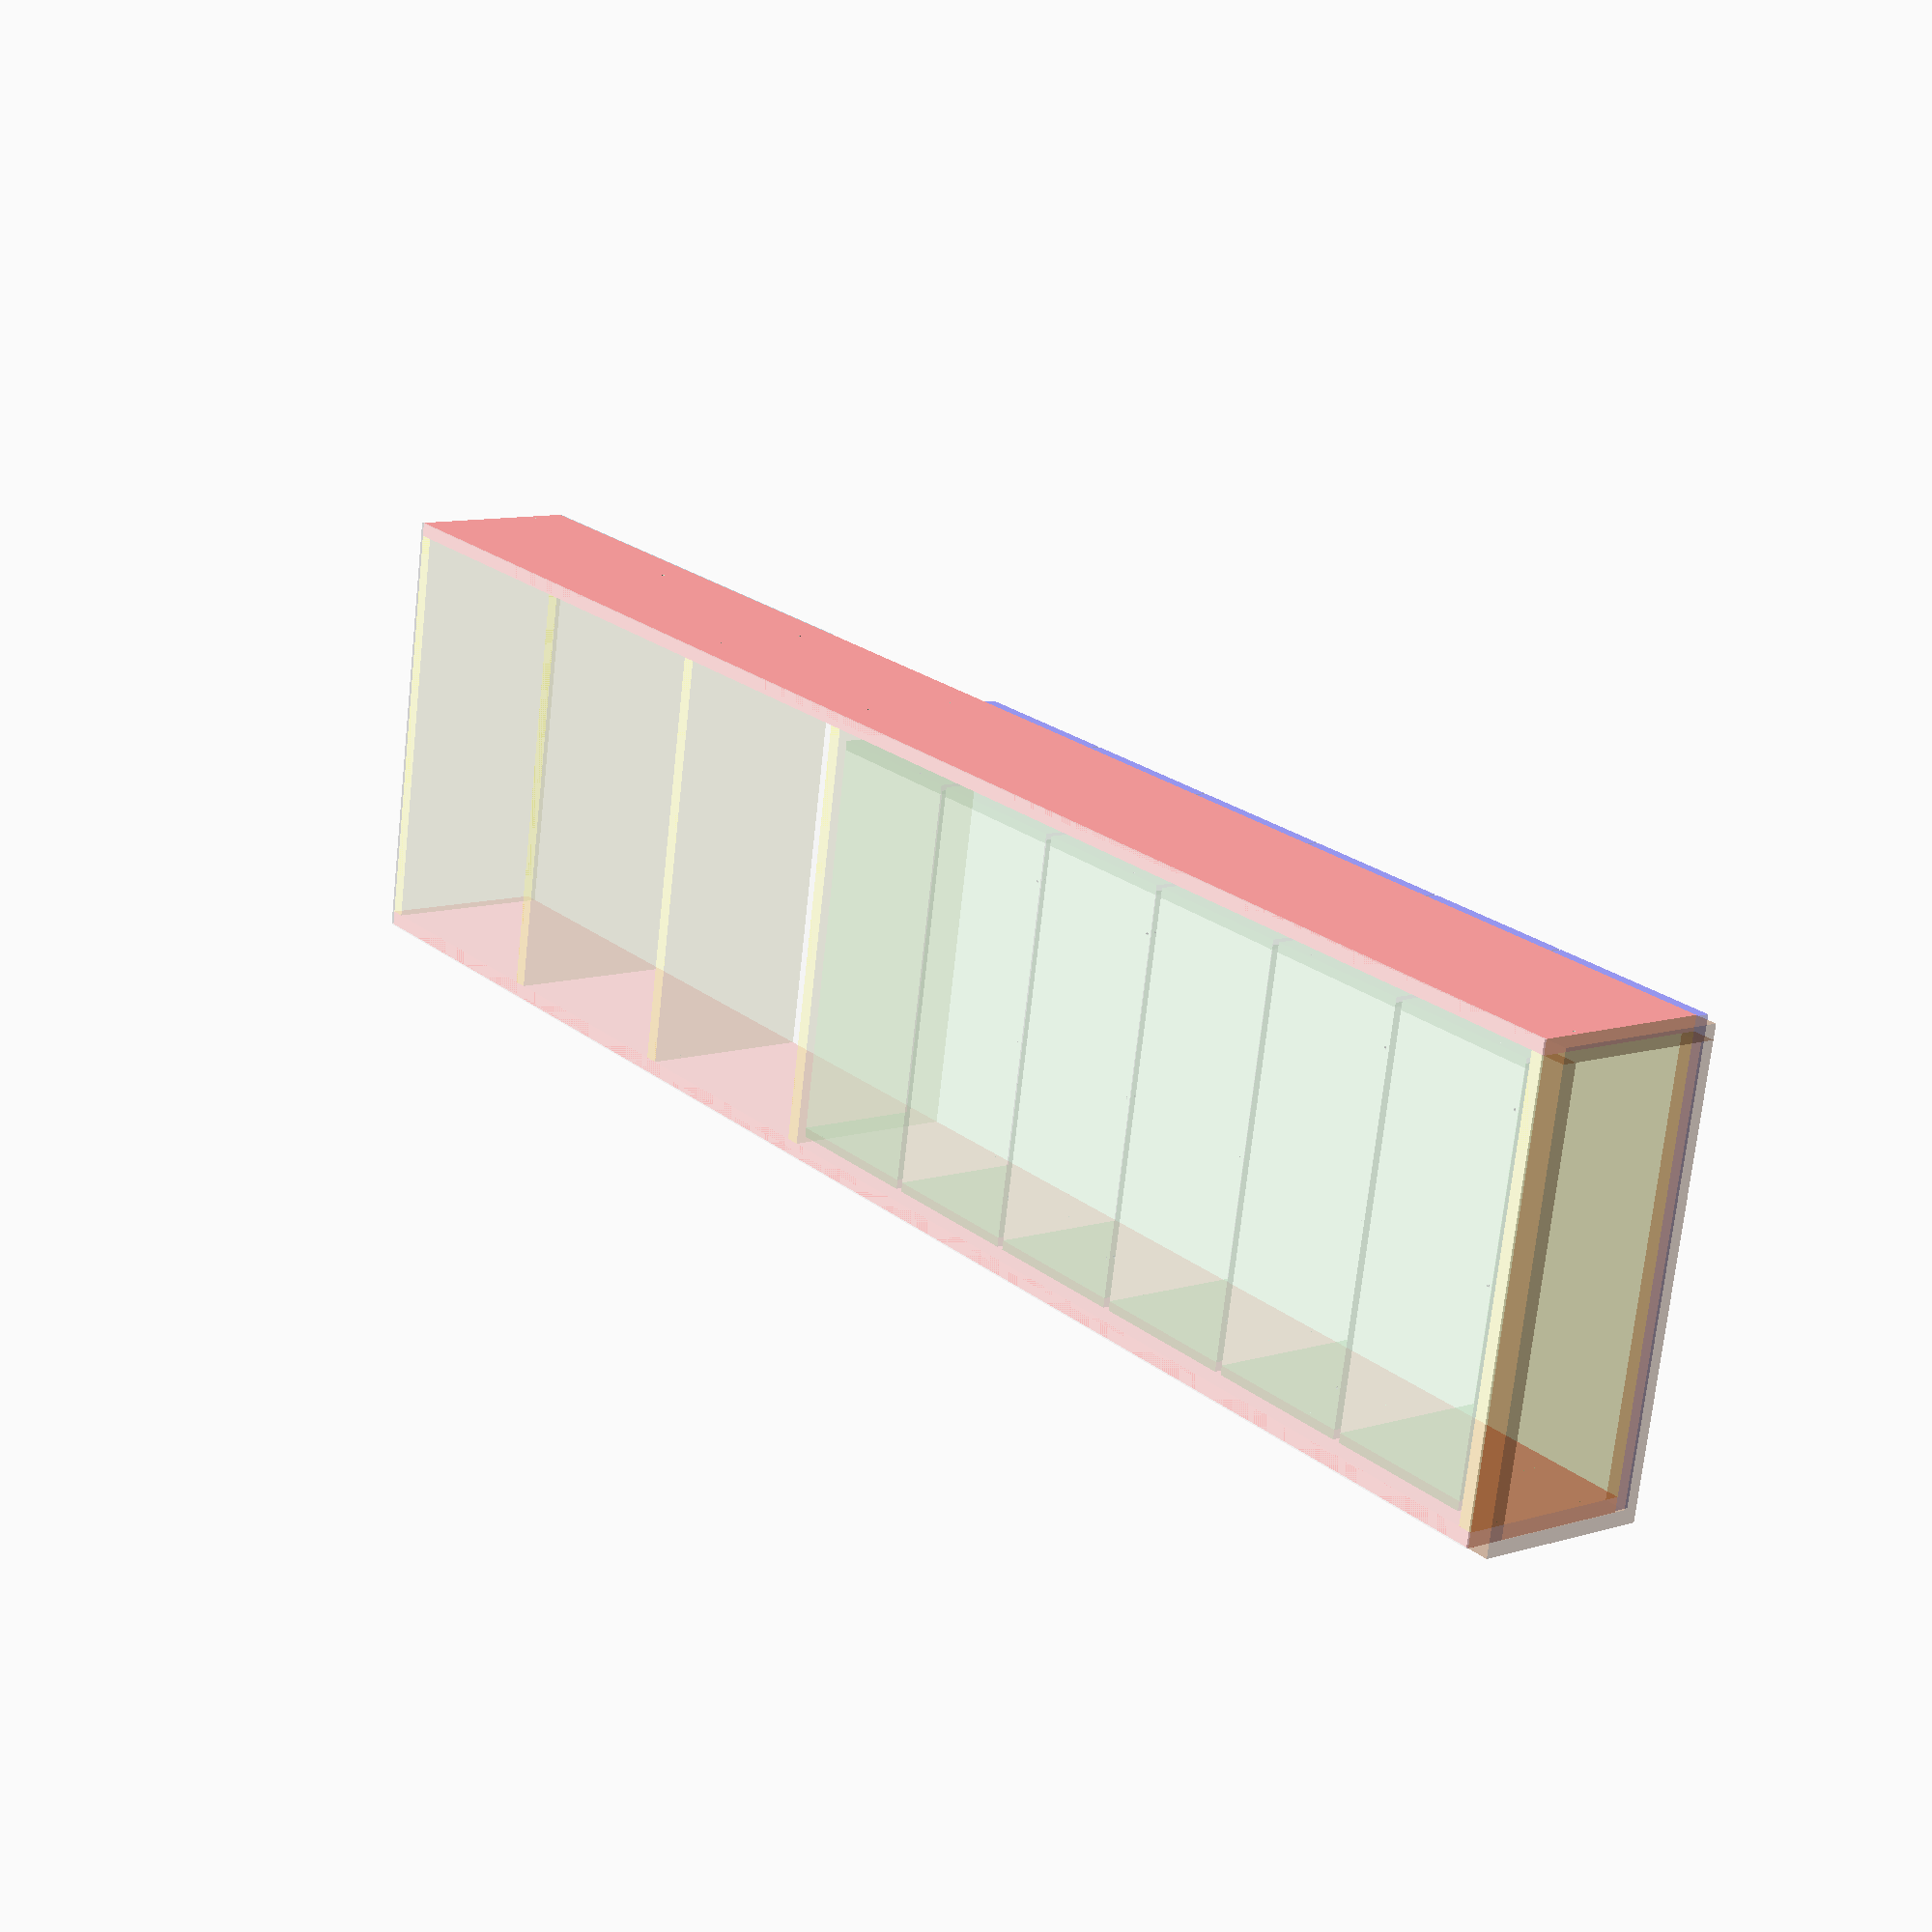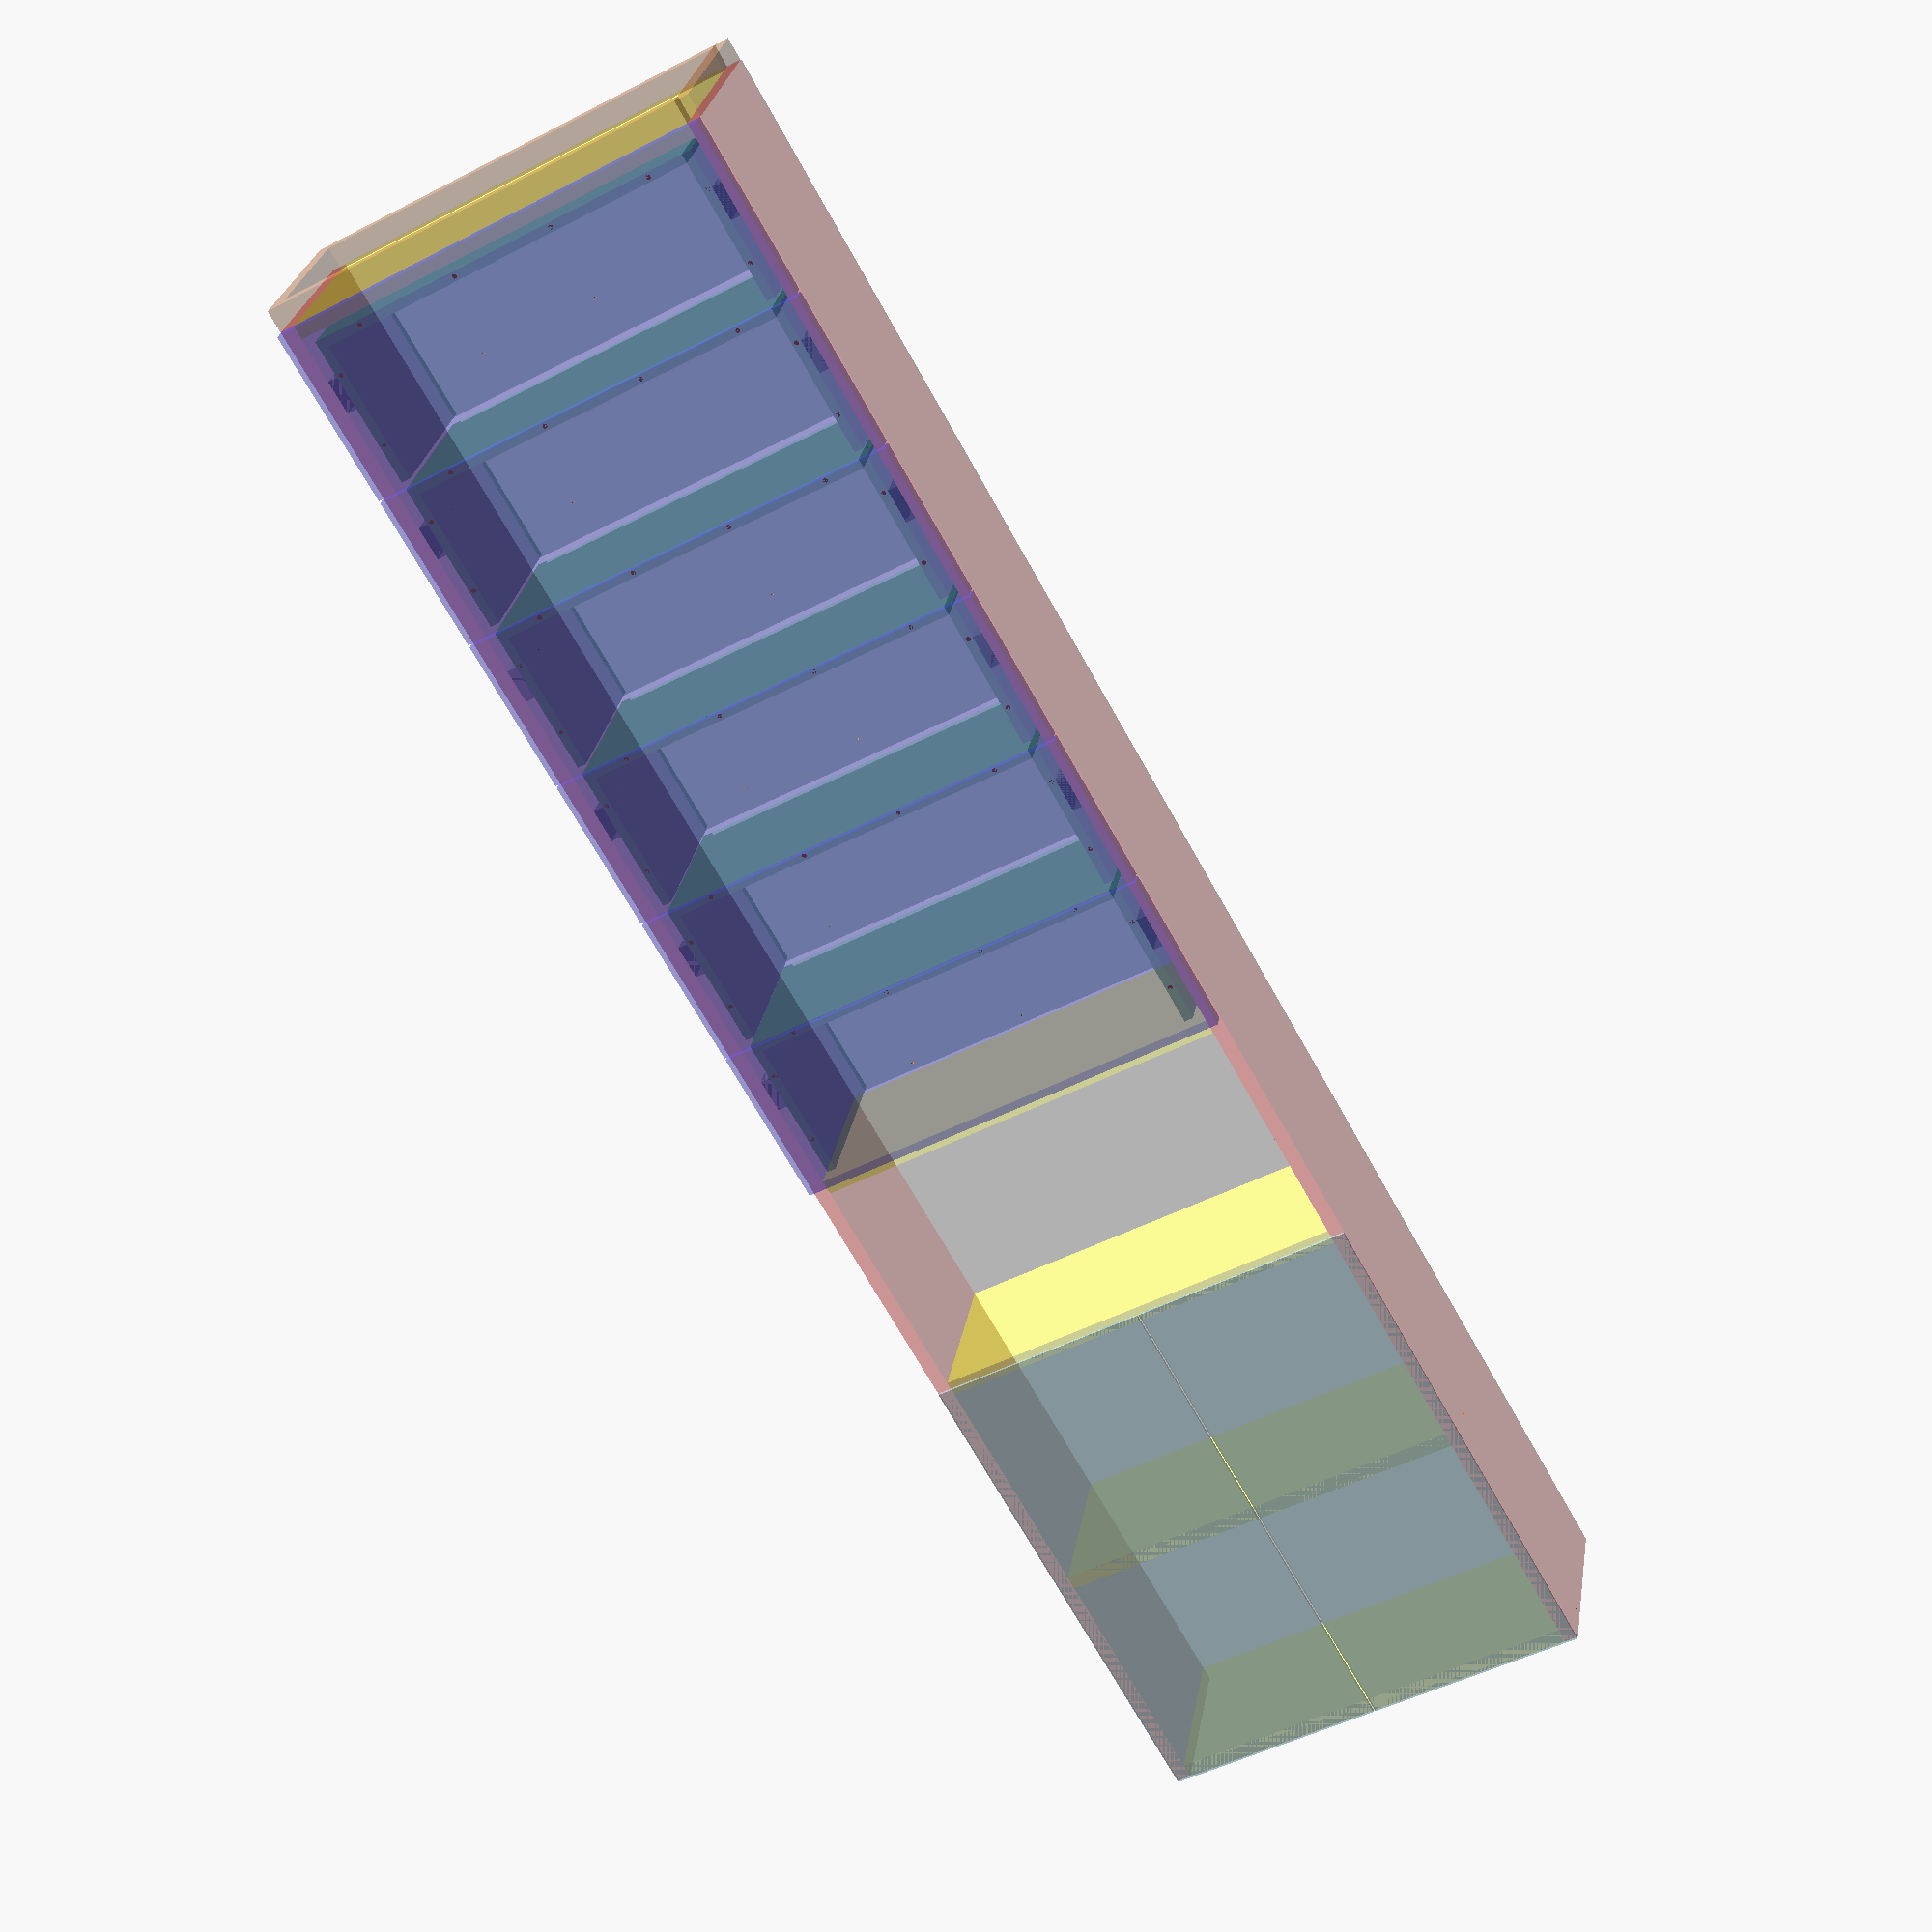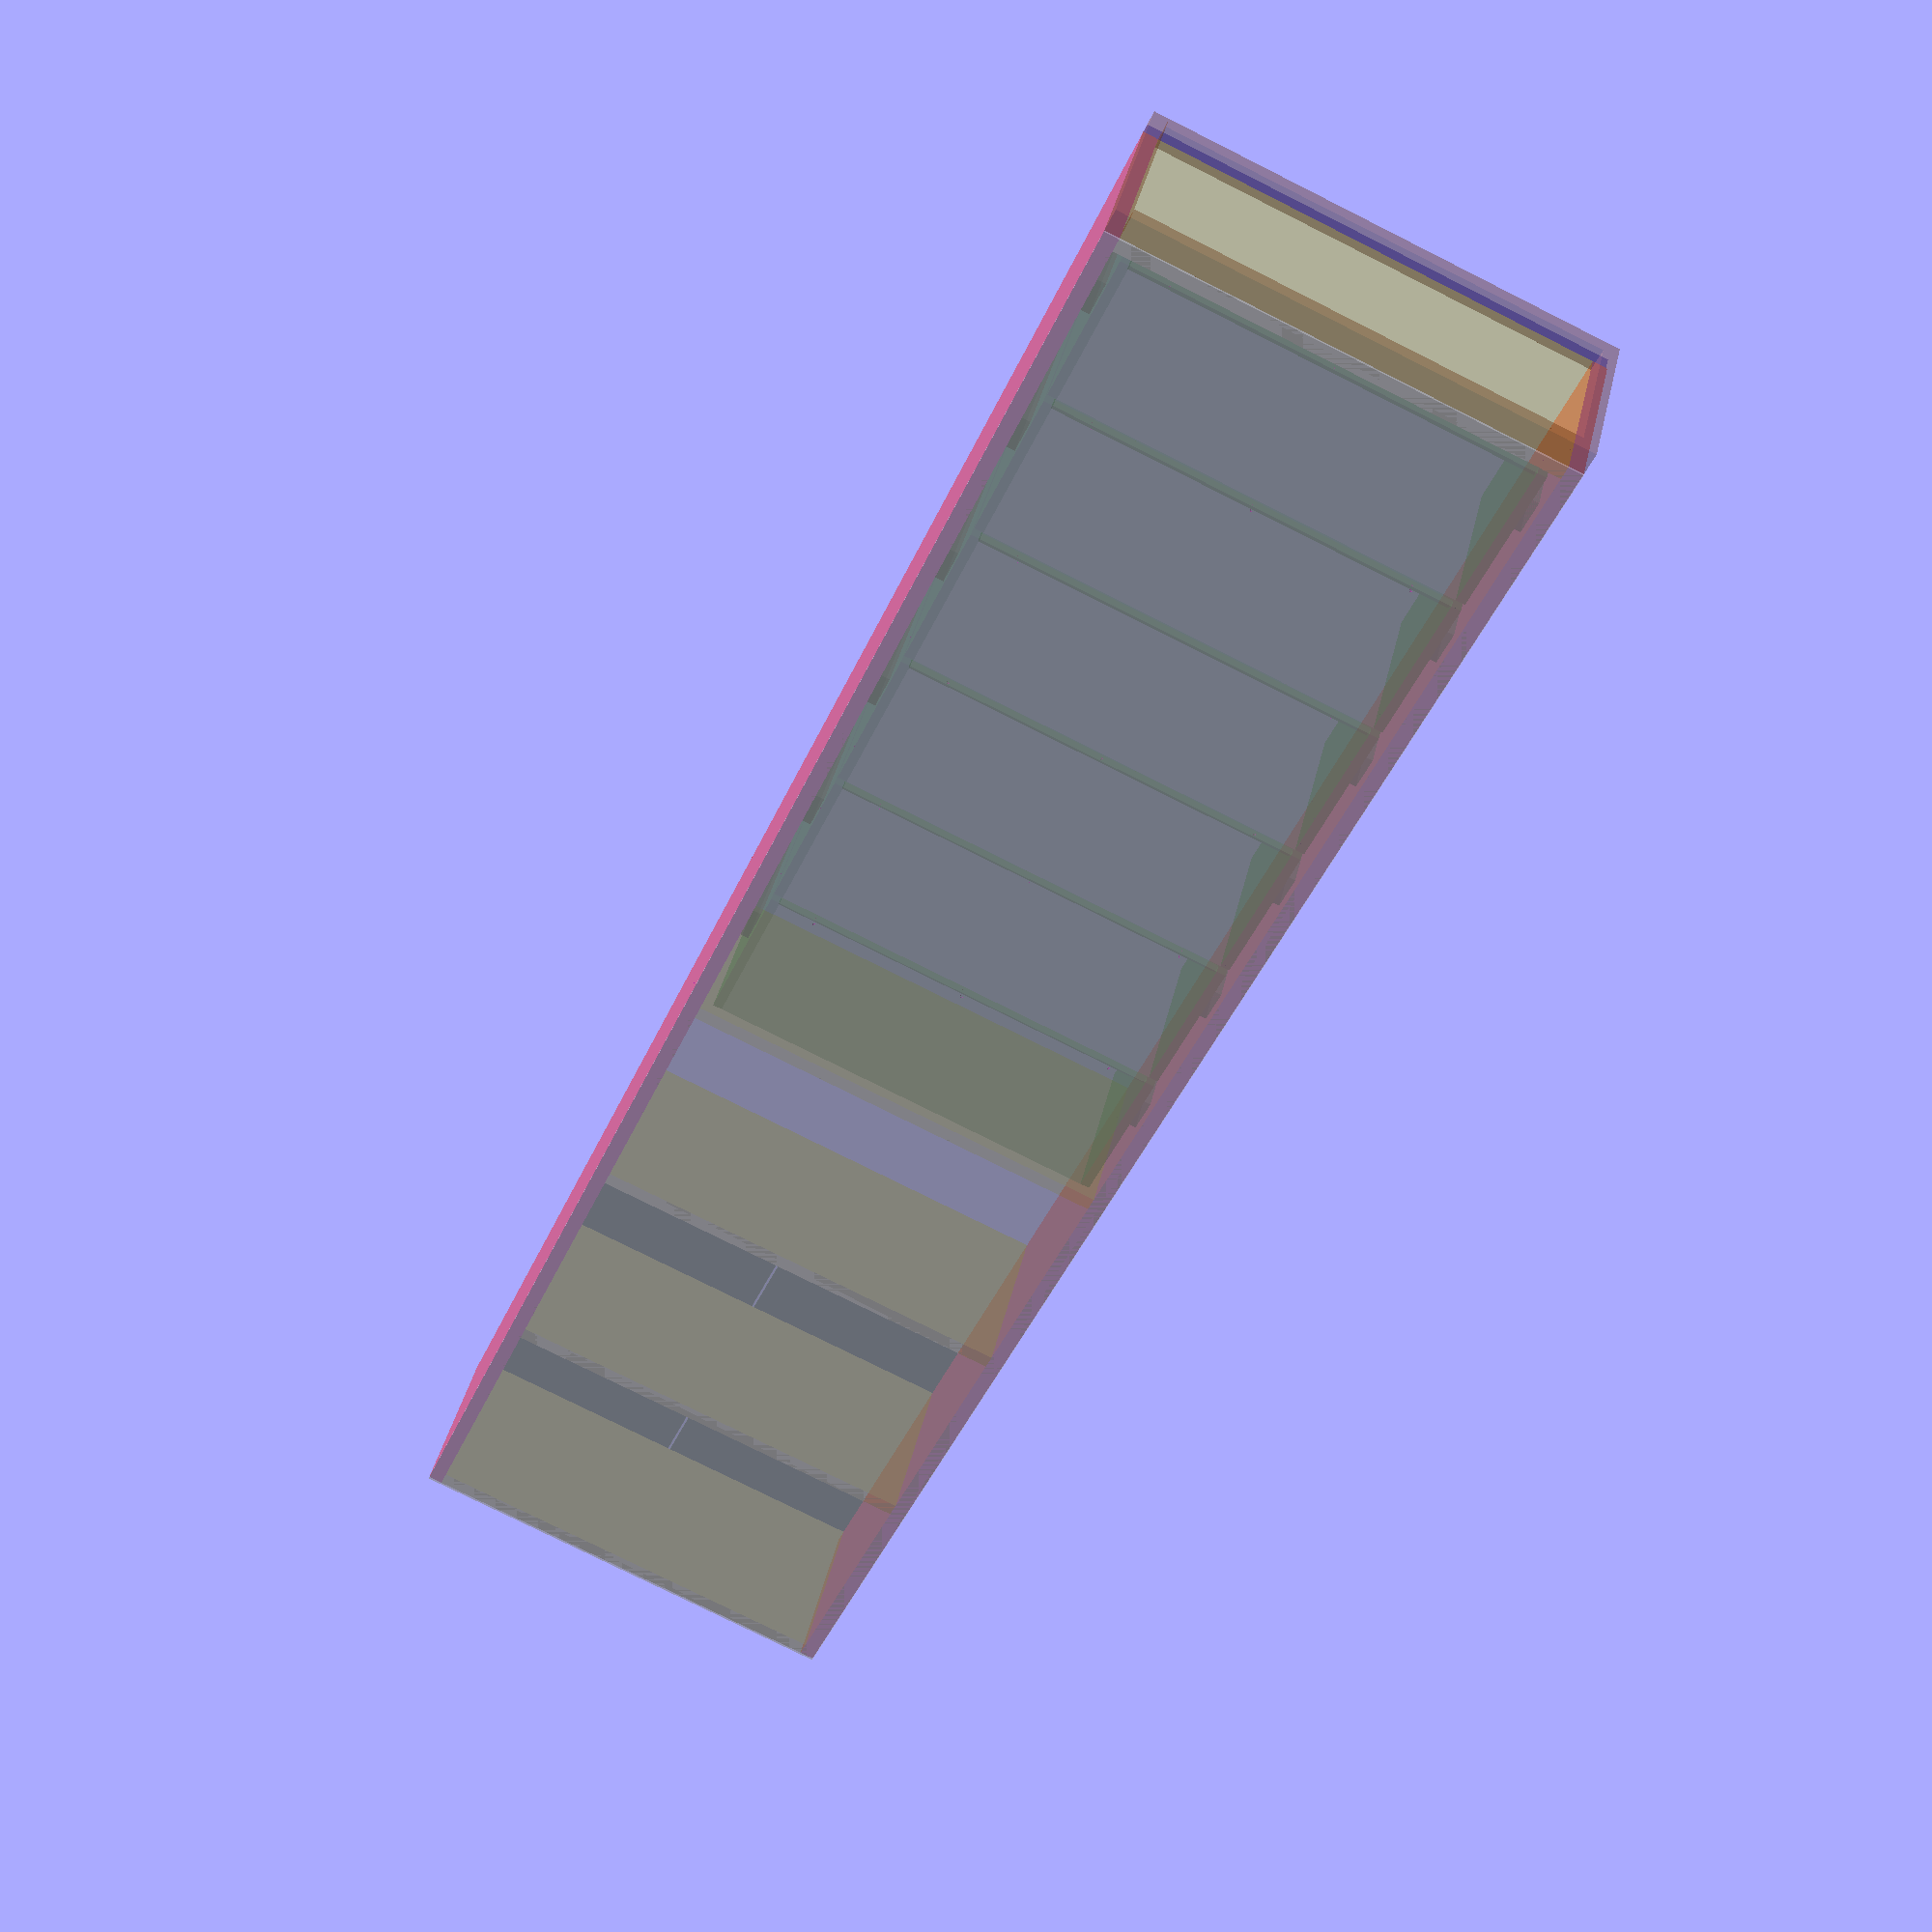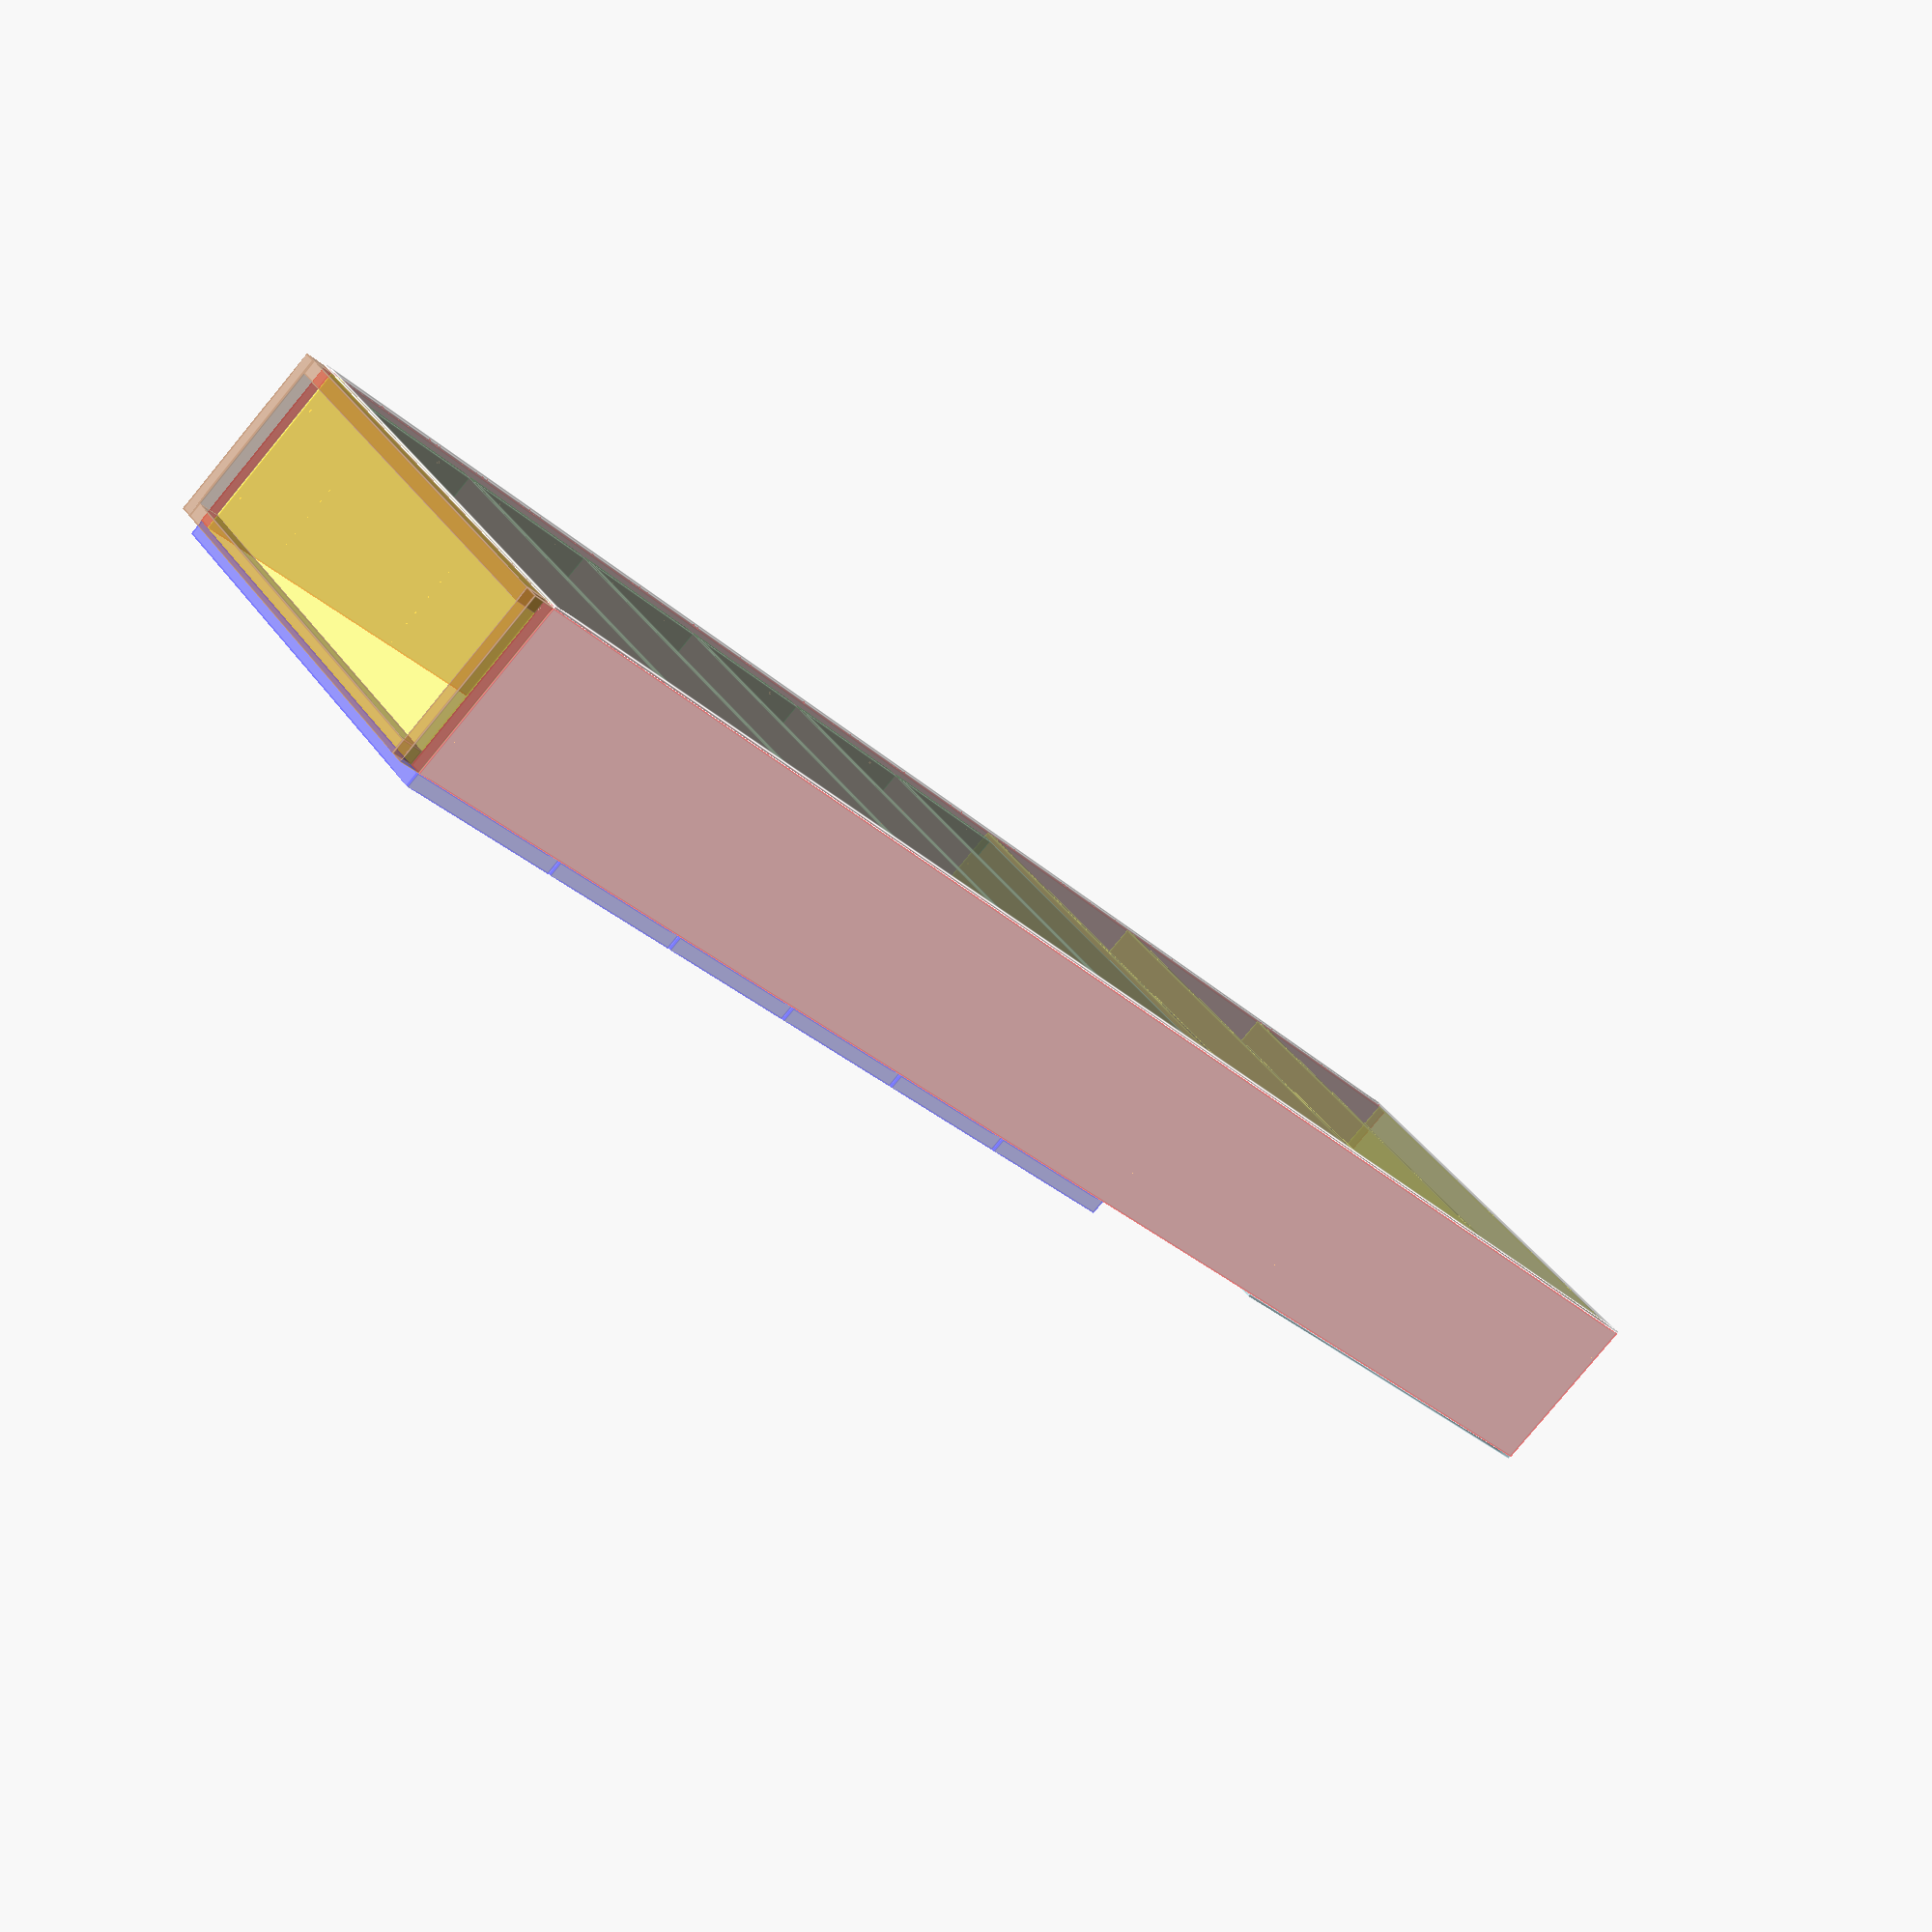
<openscad>
// Chest of Drawers with Integrated Bookcase
// The coordinate origin is at the lower left front of the corpus.
// The y-direction increases into the corpus body.
// This means that drawer fronts and glass doors will have y-origin in the negative direction.

FN = 16;

// Trace string to console
show_trace = false;

// Cut List Generation
generate_model_identifier = false;
generate_cut_list_csv = false;
generate_panel_names_list = false;

// DXF Export: Set the panel name to export, e.g., "CorpusSideLeft"
// Panel selector (via -D name="...")
// See the 'export_panel' module for a list of all panel names.
export_panel_name = "";
export_type = "dxf";  // "dxf"|"stl"|"svg"

panel_names = ["CorpusSideLeft", "CorpusSideRight", "CorpusTopBottom", "CorpusMiddle", "DrawerSideLeft", "DrawerSideRight", "DrawerBack", "DrawerBottom", "DrawerFrontFirst", "DrawerFrontStandard", "DrawerFrontTop", "Shelf", "PedestalFrontBack", "PedestalSide", "HDFBackPanel"];

// Transparency
part_alpha = 0.4;

// Debugging flags
show_corpus = true;
show_corpus_sides = true;
show_drawers = true;
show_fronts = true;
show_slides = true;
show_shelves = true;
show_glass_doors = true;
show_hdf_back_panel = true;
show_pedestal = true;


// Exploded View Parameters
exploded_view = false; // Set to true to enable exploded view
explosion_factor = 2; // Scale factor for explosion distance

// Parameters

// Corpus
corpus_height = 2300;
corpus_width = 600;
corpus_depth = 230;

// Melanine material thickness
melanine_thickness_main = 19;
melanine_thickness_secondary = 12;

model_identifier = str("H",corpus_height,"xW",corpus_width,"xD",corpus_depth,"_Mm",melanine_thickness_main,"_Ms",melanine_thickness_secondary);

// HDF Back Panel
hdf_thickness = 3;

// Pedestal
pedestal_height = 30;

// Geometric Constants
ROT_X_90 = [90, 0, 0];
ROT_X_NEG_90 = [-90, 0, 0];
ROT_Y_90 = [0, 90, 0];
ROT_Y_NEG_90 = [0, -90, 0];
ROT_Z_90 = [0, 0, 90];
ROT_Z_NEG_90 = [0, 0, -90];
ROT_NONE = [0, 0, 0];

// Joinery
confirmat_screw_length = 49;
confirmat_hole_diameter = 4;
confirmat_hole_radius = confirmat_hole_diameter / 2;
confirmat_hole_edge_distance = 50;

// Dowels
dowel_diameter = 6;
dowel_radius = dowel_diameter / 2;
dowel_length = 30;
dowel_hole_depth_in_front = 10;
dowel_hole_edge_distance = 50;
panel_length_for_four_dowels = 500;

// Shelves
shelf_width = corpus_width - 2*melanine_thickness_main;
shelf_depth = corpus_depth;

// Slides
slide_width = 200;
slide_height = 45;
slide_depth = 13;
slide_z_offset = 50;

// Slide Pilot Holes
slide_pilot_hole_depth = 2;
slide_pilot_hole_diameter = 2.5;
slide_pilot_hole_radius = slide_pilot_hole_diameter / 2;
drawer_slide_pilot_hole_offsets = [35, 163];
corpus_slide_pilot_hole_offsets = [6.5, 35, 51, 76, 99, 115];

// Drawers
number_of_drawers = 6;
drawer_height = 200;
drawer_body_height = drawer_height - melanine_thickness_secondary;
drawer_depth = corpus_depth - 5;
drawer_width = shelf_width - 2*slide_depth;
drawer_body_width = drawer_width - 2*melanine_thickness_secondary;
drawer_bottom_offset = 10;     // the lowest drawer offset from the corpus bottom
drawer_gap = 10;    // the gap between drawers
drawer_vertical_space = drawer_height + drawer_gap;    // vertical space between drawers
drawer_origin_z = melanine_thickness_main + drawer_bottom_offset;     // offset of the bottom of the first drawer

// Middle Plate
middle_plate_z = drawer_origin_z + number_of_drawers*drawer_vertical_space;

// Drawer Fronts
front_gap = 3;
front_overhang = 3;
front_margin = 1.5; // margin on left and right side of drawer front
front_width = corpus_width - 2 * front_margin;
front_depth = melanine_thickness_main;
front_height_base = drawer_height + drawer_gap - front_gap;
front_height_first = melanine_thickness_main + drawer_bottom_offset - front_gap + front_height_base;
front_height_standard = front_height_base;
front_height_top = front_height_standard + 3*front_overhang;
handle_hole_diameter = 4;
handle_hole_spacing = 160;



// Bookcase dimensions
bookcase_start_z = middle_plate_z + melanine_thickness_main;
bookcase_end_z = corpus_height - melanine_thickness_main;
bookcase_height = bookcase_end_z - bookcase_start_z;
bookcase_shelf_gap = (bookcase_height - 2 * melanine_thickness_main) / 3;

// Bookcase glass doors
bookcase_glass_door_width = (corpus_width - (1 + front_gap + 1))/2;
bookcase_glass_door_height = melanine_thickness_main + bookcase_shelf_gap + melanine_thickness_main + bookcase_shelf_gap + melanine_thickness_main/2;
bookcase_glass_door_tickness = 4;

// Trace string to console
module T(s) {
    if (show_trace) {
        echo(s);
    }
}

// Derived Measurements & Debugging
T(str("Middle Plate Z: ", middle_plate_z));
T(str("Bookcase Vertical Space: ", bookcase_height));
T(str("Bookcase Shelf Gap: ", bookcase_shelf_gap));
T(str("Bookcase Door Width: ", bookcase_glass_door_width));
T(str("Bookcase Door Height: ", bookcase_glass_door_height));
T(str("Drawer Vertical Space: ", drawer_vertical_space));
T(str("Drawer Width: ", drawer_width));
T(str("Shelf Width: ", shelf_width));
T(str("First Drawer Front Height: ", front_height_first));
T(str("Standard Drawer Front Height: ", front_height_standard));
T(str("Top Drawer Front Height: ", front_height_top));

// Colors
color_corpus = "Red";
color_drawers = "Green";
color_drawer_back = "LightGreen";
color_fronts = "Blue";
color_shelves = "Yellow";
color_slides = "Gray";
color_joinery = "Black";
color_glass = "LightBlue";
color_hdf_panel = "White";
color_pedestal = "SaddleBrown";
color_annotation = "Magenta";

// The exported DXF will contain two layers: "CUT" for the panel outline and "DRILL" for the holes.
// Note: The dxf_layer module is a convention and might not be supported by all OpenSCAD versions or tools.

CUT = "red";
DRILL = "blue";


module dxf_layer(layer_name) {
    if (export_panel_name != "") {
        color(layer_name) children();
    } else {
        children();
    }
}

module explode(component_center) {
    if (exploded_view) {
        corpus_center = [corpus_width/2, corpus_depth/2, corpus_height/2];
        translate((component_center - corpus_center) * explosion_factor) children();
    } else {
        children();
    }
}

module confirmat_hole_side() {
    cylinder(h=melanine_thickness_main, r=confirmat_hole_radius, $fn=FN, center=true);
}

module confirmat_hole_plate() {
    cylinder(h=confirmat_screw_length-melanine_thickness_main, r=confirmat_hole_radius, $fn=FN);
}

module dowel_hole(height) {
    cylinder(h=height, r=dowel_radius, $fn=FN);
}

module drawer_confirmat_hole() {
    cylinder(h=melanine_thickness_secondary, r=confirmat_hole_radius, $fn=FN, center=true);
}

module drawer_confirmat_hole_threaded() {
    cylinder(h=confirmat_screw_length-melanine_thickness_secondary, r=confirmat_hole_radius, $fn=FN);
}

module handle_hole() {
    cylinder(h=melanine_thickness_main, r=handle_hole_diameter/2, $fn=FN, center=true);
}

module slide_pilot_hole() {
    cylinder(h=slide_pilot_hole_depth, r=slide_pilot_hole_radius, $fn=FN);
}

// --- Hole Metadata Export ---

function get_corpus_side_hole_2d_coords(x, y, z, is_left) = is_left ? [-z + corpus_height, y] : [z, y];
function get_drawer_side_hole_2d_coords(x, y, z, is_left) = is_left ? [z, y] : [-z + drawer_height, y];
function get_drawer_back_hole_2d_coords(x, y, z) = [x, -z + drawer_height];
function get_drawer_bottom_hole_2d_coords(x, y, z) = [x, y];
function get_drawer_front_hole_2d_coords(x, y, z) = [x, z];
function get_shelf_hole_2d_coords(x, y, z) = [x, y];
function get_pedestal_front_back_hole_2d_coords(x, y, z) = [x, -z + pedestal_height];
function get_pedestal_side_hole_2d_coords(x, y, z) = [z, y];

module corpus_side_hole_metadata(is_left) {
    p1 = get_corpus_side_hole_2d_coords(melanine_thickness_main / 2, confirmat_hole_edge_distance, melanine_thickness_main / 2, is_left);
    echo(str("Hole,", export_panel_name, ",confirmat_bottom_1,", p1[0], ",", p1[1], ",0,", confirmat_hole_diameter, ",", melanine_thickness_main));
    p2 = get_corpus_side_hole_2d_coords(melanine_thickness_main / 2, corpus_depth - confirmat_hole_edge_distance, melanine_thickness_main / 2, is_left);
    echo(str("Hole,", export_panel_name, ",confirmat_bottom_2,", p2[0], ",", p2[1], ",0,", confirmat_hole_diameter, ",", melanine_thickness_main));
    p3 = get_corpus_side_hole_2d_coords(melanine_thickness_main / 2, confirmat_hole_edge_distance, corpus_height - melanine_thickness_main / 2, is_left);
    echo(str("Hole,", export_panel_name, ",confirmat_top_1,", p3[0], ",", p3[1], ",0,", confirmat_hole_diameter, ",", melanine_thickness_main));
    p4 = get_corpus_side_hole_2d_coords(melanine_thickness_main / 2, corpus_depth - confirmat_hole_edge_distance, corpus_height - melanine_thickness_main / 2, is_left);
    echo(str("Hole,", export_panel_name, ",confirmat_top_2,", p4[0], ",", p4[1], ",0,", confirmat_hole_diameter, ",", melanine_thickness_main));
    p5 = get_corpus_side_hole_2d_coords(melanine_thickness_main / 2, confirmat_hole_edge_distance, middle_plate_z + melanine_thickness_main / 2, is_left);
    echo(str("Hole,", export_panel_name, ",confirmat_middle_1,", p5[0], ",", p5[1], ",0,", confirmat_hole_diameter, ",", melanine_thickness_main));
    p6 = get_corpus_side_hole_2d_coords(melanine_thickness_main / 2, corpus_depth - confirmat_hole_edge_distance, middle_plate_z + melanine_thickness_main / 2, is_left);
    echo(str("Hole,", export_panel_name, ",confirmat_middle_2,", p6[0], ",", p6[1], ",0,", confirmat_hole_diameter, ",", melanine_thickness_main));
    for (i = [0:1]) {
        z = middle_plate_z + (i + 1) * (melanine_thickness_main + bookcase_shelf_gap) + melanine_thickness_main / 2;
        p7 = get_corpus_side_hole_2d_coords(melanine_thickness_main / 2, confirmat_hole_edge_distance, z, is_left);
        echo(str("Hole,", export_panel_name, ",confirmat_shelf_", i, "_1,", p7[0], ",", p7[1], ",0,", confirmat_hole_diameter, ",", melanine_thickness_main));
        p8 = get_corpus_side_hole_2d_coords(melanine_thickness_main / 2, corpus_depth - confirmat_hole_edge_distance, z, is_left);
        echo(str("Hole,", export_panel_name, ",confirmat_shelf_", i, "_2,", p8[0], ",", p8[1], ",0,", confirmat_hole_diameter, ",", melanine_thickness_main));
    }
    for (i = [0:number_of_drawers-1]) {
        z_slide = drawer_origin_z + i * drawer_vertical_space + slide_z_offset + slide_height / 2;
        for (j = [0:len(corpus_slide_pilot_hole_offsets)-1]) {
            offset = corpus_slide_pilot_hole_offsets[j];
            x_slide = is_left ? melanine_thickness_main : 0;
            p9 = get_corpus_side_hole_2d_coords(x_slide, offset, z_slide, is_left);
            echo(str("Hole,", export_panel_name, ",slide_pilot_", i, "_", j, ",", p9[0], ",", p9[1], ",0,", slide_pilot_hole_diameter, ",", slide_pilot_hole_depth));
        }
    }
}

module drawer_side_hole_metadata(is_left) {
    p1 = get_drawer_side_hole_2d_coords(melanine_thickness_secondary/2, drawer_depth - melanine_thickness_secondary/2, confirmat_hole_edge_distance, is_left);
    echo(str("Hole,", export_panel_name, ",back_panel_1,", p1[0], ",", p1[1], ",0,", confirmat_hole_diameter, ",", melanine_thickness_secondary));
    p2 = get_drawer_side_hole_2d_coords(melanine_thickness_secondary/2, drawer_depth - melanine_thickness_secondary/2, drawer_height - confirmat_hole_edge_distance, is_left);
    echo(str("Hole,", export_panel_name, ",back_panel_2,", p2[0], ",", p2[1], ",0,", confirmat_hole_diameter, ",", melanine_thickness_secondary));
    p3 = get_drawer_side_hole_2d_coords(melanine_thickness_secondary/2, confirmat_hole_edge_distance, melanine_thickness_secondary/2, is_left);
    echo(str("Hole,", export_panel_name, ",bottom_panel_1,", p3[0], ",", p3[1], ",0,", confirmat_hole_diameter, ",", melanine_thickness_secondary));
    p4 = get_drawer_side_hole_2d_coords(melanine_thickness_secondary/2, drawer_depth - melanine_thickness_secondary - confirmat_hole_edge_distance, melanine_thickness_secondary/2, is_left);
    echo(str("Hole,", export_panel_name, ",bottom_panel_2,", p4[0], ",", p4[1], ",0,", confirmat_hole_diameter, ",", melanine_thickness_secondary));
    p5 = get_drawer_side_hole_2d_coords(melanine_thickness_secondary/2, 0, dowel_hole_edge_distance, is_left);
    echo(str("Hole,", export_panel_name, ",dowel_front_1,", p5[0], ",", p5[1], ",", melanine_thickness_secondary/2, ",", dowel_diameter, ",", dowel_length - dowel_hole_depth_in_front));
    p6 = get_drawer_side_hole_2d_coords(melanine_thickness_secondary/2, 0, drawer_height - dowel_hole_edge_distance, is_left);
    echo(str("Hole,", export_panel_name, ",dowel_front_2,", p6[0], ",", p6[1], ",", melanine_thickness_secondary/2, ",", dowel_diameter, ",", dowel_length - dowel_hole_depth_in_front));
    z_pos = slide_z_offset + slide_height/2;
    for (offset = drawer_slide_pilot_hole_offsets) {
        x_pos = is_left ? 0 : melanine_thickness_secondary;
        p7 = get_drawer_side_hole_2d_coords(x_pos, offset, z_pos, is_left);
        echo(str("Hole,", export_panel_name, ",slide_pilot_", offset, ",", p7[0], ",", p7[1], ",0,", slide_pilot_hole_diameter, ",", slide_pilot_hole_depth));
    }
}

module drawer_back_hole_metadata() {
    p1 = get_drawer_back_hole_2d_coords(0, melanine_thickness_secondary/2, confirmat_hole_edge_distance);
    echo(str("Hole,", export_panel_name, ",left_side_1,", p1[0], ",", p1[1], ",", melanine_thickness_secondary/2, ",", confirmat_hole_diameter, ",", confirmat_screw_length - melanine_thickness_secondary));
    p2 = get_drawer_back_hole_2d_coords(0, melanine_thickness_secondary/2, drawer_height - confirmat_hole_edge_distance);
    echo(str("Hole,", export_panel_name, ",left_side_2,", p2[0], ",", p2[1], ",", melanine_thickness_secondary/2, ",", confirmat_hole_diameter, ",", confirmat_screw_length - melanine_thickness_secondary));
    p3 = get_drawer_back_hole_2d_coords(drawer_body_width, melanine_thickness_secondary/2, confirmat_hole_edge_distance);
    echo(str("Hole,", export_panel_name, ",right_side_1,", p3[0], ",", p3[1], ",", melanine_thickness_secondary/2, ",", confirmat_hole_diameter, ",", confirmat_screw_length - melanine_thickness_secondary));
    p4 = get_drawer_back_hole_2d_coords(drawer_body_width, melanine_thickness_secondary/2, drawer_height - confirmat_hole_edge_distance);
    echo(str("Hole,", export_panel_name, ",right_side_2,", p4[0], ",", p4[1], ",", melanine_thickness_secondary/2, ",", confirmat_hole_diameter, ",", confirmat_screw_length - melanine_thickness_secondary));
    p5 = get_drawer_back_hole_2d_coords(confirmat_hole_edge_distance, melanine_thickness_secondary/2, melanine_thickness_secondary/2);
    echo(str("Hole,", export_panel_name, ",bottom_panel_1,", p5[0], ",", p5[1], ",0,", confirmat_hole_diameter, ",", melanine_thickness_secondary));
    p6 = get_drawer_back_hole_2d_coords(drawer_body_width/2, melanine_thickness_secondary/2, melanine_thickness_secondary/2);
    echo(str("Hole,", export_panel_name, ",bottom_panel_2,", p6[0], ",", p6[1], ",0,", confirmat_hole_diameter, ",", melanine_thickness_secondary));
    p7 = get_drawer_back_hole_2d_coords(drawer_body_width - confirmat_hole_edge_distance, melanine_thickness_secondary/2, melanine_thickness_secondary/2);
    echo(str("Hole,", export_panel_name, ",bottom_panel_3,", p7[0], ",", p7[1], ",0,", confirmat_hole_diameter, ",", melanine_thickness_secondary));
}

module drawer_bottom_hole_metadata() {
    p1 = get_drawer_bottom_hole_2d_coords(0, confirmat_hole_edge_distance, melanine_thickness_secondary/2);
    echo(str("Hole,", export_panel_name, ",left_side_1,", p1[0], ",", p1[1], ",", melanine_thickness_secondary/2, ",", confirmat_hole_diameter, ",", confirmat_screw_length - melanine_thickness_secondary));
    p2 = get_drawer_bottom_hole_2d_coords(0, drawer_depth - melanine_thickness_secondary - confirmat_hole_edge_distance, melanine_thickness_secondary/2);
    echo(str("Hole,", export_panel_name, ",left_side_2,", p2[0], ",", p2[1], ",", melanine_thickness_secondary/2, ",", confirmat_hole_diameter, ",", confirmat_screw_length - melanine_thickness_secondary));
    p3 = get_drawer_bottom_hole_2d_coords(drawer_body_width, confirmat_hole_edge_distance, melanine_thickness_secondary/2);
    echo(str("Hole,", export_panel_name, ",right_side_1,", p3[0], ",", p3[1], ",", melanine_thickness_secondary/2, ",", confirmat_hole_diameter, ",", confirmat_screw_length - melanine_thickness_secondary));
    p4 = get_drawer_bottom_hole_2d_coords(drawer_body_width, drawer_depth - melanine_thickness_secondary - confirmat_hole_edge_distance, melanine_thickness_secondary/2);
    echo(str("Hole,", export_panel_name, ",right_side_2,", p4[0], ",", p4[1], ",", melanine_thickness_secondary/2, ",", confirmat_hole_diameter, ",", confirmat_screw_length - melanine_thickness_secondary));
    p5 = get_drawer_bottom_hole_2d_coords(confirmat_hole_edge_distance, drawer_depth - melanine_thickness_secondary, melanine_thickness_secondary/2);
    echo(str("Hole,", export_panel_name, ",back_panel_1,", p5[0], ",", p5[1], ",", melanine_thickness_secondary/2, ",", confirmat_hole_diameter, ",", confirmat_screw_length - melanine_thickness_secondary));
    p6 = get_drawer_bottom_hole_2d_coords(drawer_body_width/2, drawer_depth - melanine_thickness_secondary, melanine_thickness_secondary/2);
    echo(str("Hole,", export_panel_name, ",back_panel_2,", p6[0], ",", p6[1], ",", melanine_thickness_secondary/2, ",", confirmat_hole_diameter, ",", confirmat_screw_length - melanine_thickness_secondary));
    p7 = get_drawer_bottom_hole_2d_coords(drawer_body_width - confirmat_hole_edge_distance, drawer_depth - melanine_thickness_secondary, melanine_thickness_secondary/2);
    echo(str("Hole,", export_panel_name, ",back_panel_3,", p7[0], ",", p7[1], ",", melanine_thickness_secondary/2, ",", confirmat_hole_diameter, ",", confirmat_screw_length - melanine_thickness_secondary));
    p8 = get_drawer_bottom_hole_2d_coords(dowel_hole_edge_distance, 0, melanine_thickness_secondary/2);
    echo(str("Hole,", export_panel_name, ",dowel_front_1,", p8[0], ",", p8[1], ",", melanine_thickness_secondary/2, ",", dowel_diameter, ",", dowel_length - dowel_hole_depth_in_front));
    p9 = get_drawer_bottom_hole_2d_coords(drawer_body_width - dowel_hole_edge_distance, 0, melanine_thickness_secondary/2);
    echo(str("Hole,", export_panel_name, ",dowel_front_2,", p9[0], ",", p9[1], ",", melanine_thickness_secondary/2, ",", dowel_diameter, ",", dowel_length - dowel_hole_depth_in_front));
    if (drawer_body_width > panel_length_for_four_dowels) {
        x_offset = (drawer_body_width - 2 * dowel_hole_edge_distance) / 3;
        p10 = get_drawer_bottom_hole_2d_coords(dowel_hole_edge_distance + x_offset, 0, melanine_thickness_secondary/2);
        echo(str("Hole,", export_panel_name, ",dowel_front_3,", p10[0], ",", p10[1], ",", melanine_thickness_secondary/2, ",", dowel_diameter, ",", dowel_length - dowel_hole_depth_in_front));
        p11 = get_drawer_bottom_hole_2d_coords(dowel_hole_edge_distance + 2 * x_offset, 0, melanine_thickness_secondary/2);
        echo(str("Hole,", export_panel_name, ",dowel_front_4,", p11[0], ",", p11[1], ",", melanine_thickness_secondary/2, ",", dowel_diameter, ",", dowel_length - dowel_hole_depth_in_front));
    }
}

module drawer_front_hole_metadata(height, handle_z) {
    p1 = get_drawer_front_hole_2d_coords((front_width - drawer_body_width)/2, melanine_thickness_main, dowel_hole_edge_distance);
    echo(str("Hole,", export_panel_name, ",left_side_1,", p1[0], ",", p1[1], ",0,", dowel_diameter, ",", dowel_hole_depth_in_front));
    p2 = get_drawer_front_hole_2d_coords((front_width - drawer_body_width)/2, melanine_thickness_main, height - dowel_hole_edge_distance);
    echo(str("Hole,", export_panel_name, ",left_side_2,", p2[0], ",", p2[1], ",0,", dowel_diameter, ",", dowel_hole_depth_in_front));
    p3 = get_drawer_front_hole_2d_coords(front_width - (front_width - drawer_body_width)/2, melanine_thickness_main, dowel_hole_edge_distance);
    echo(str("Hole,", export_panel_name, ",right_side_1,", p3[0], ",", p3[1], ",0,", dowel_diameter, ",", dowel_hole_depth_in_front));
    p4 = get_drawer_front_hole_2d_coords(front_width - (front_width - drawer_body_width)/2, melanine_thickness_main, height - dowel_hole_edge_distance);
    echo(str("Hole,", export_panel_name, ",right_side_2,", p4[0], ",", p4[1], ",0,", dowel_diameter, ",", dowel_hole_depth_in_front));
    p5 = get_drawer_front_hole_2d_coords((front_width - drawer_body_width)/2 + dowel_hole_edge_distance, melanine_thickness_main, melanine_thickness_secondary/2);
    echo(str("Hole,", export_panel_name, ",bottom_panel_1,", p5[0], ",", p5[1], ",0,", dowel_diameter, ",", dowel_hole_depth_in_front));
    p6 = get_drawer_front_hole_2d_coords((front_width - drawer_body_width)/2 + drawer_body_width - dowel_hole_edge_distance, melanine_thickness_main, melanine_thickness_secondary/2);
    echo(str("Hole,", export_panel_name, ",bottom_panel_2,", p6[0], ",", p6[1], ",0,", dowel_diameter, ",", dowel_hole_depth_in_front));
    if(drawer_body_width > panel_length_for_four_dowels) {
         x_offset = (drawer_body_width - 2 * dowel_hole_edge_distance) / 3;
         p7 = get_drawer_front_hole_2d_coords((front_width - drawer_body_width)/2 + dowel_hole_edge_distance + x_offset, melanine_thickness_main, melanine_thickness_secondary/2);
         echo(str("Hole,", export_panel_name, ",bottom_panel_3,", p7[0], ",", p7[1], ",0,", dowel_diameter, ",", dowel_hole_depth_in_front));
         p8 = get_drawer_front_hole_2d_coords((front_width - drawer_body_width)/2 + dowel_hole_edge_distance + 2 * x_offset, melanine_thickness_main, melanine_thickness_secondary/2);
         echo(str("Hole,", export_panel_name, ",bottom_panel_4,", p8[0], ",", p8[1], ",0,", dowel_diameter, ",", dowel_hole_depth_in_front));
    }
    p9 = get_drawer_front_hole_2d_coords(front_width/2 - handle_hole_spacing/2, melanine_thickness_main/2, handle_z);
    echo(str("Hole,", export_panel_name, ",handle_1,", p9[0], ",", p9[1], ",0,", handle_hole_diameter, ",", melanine_thickness_main));
    p10 = get_drawer_front_hole_2d_coords(front_width/2 + handle_hole_spacing/2, melanine_thickness_main/2, handle_z);
    echo(str("Hole,", export_panel_name, ",handle_2,", p10[0], ",", p10[1], ",0,", handle_hole_diameter, ",", melanine_thickness_main));
}

module shelf_hole_metadata() {
    p1 = get_shelf_hole_2d_coords(0, confirmat_hole_edge_distance, melanine_thickness_main / 2);
    echo(str("Hole,", export_panel_name, ",left_side_1,", p1[0], ",", p1[1], ",", melanine_thickness_main / 2, ",", confirmat_hole_diameter, ",", confirmat_screw_length - melanine_thickness_main));
    p2 = get_shelf_hole_2d_coords(0, shelf_depth - confirmat_hole_edge_distance, melanine_thickness_main / 2);
    echo(str("Hole,", export_panel_name, ",left_side_2,", p2[0], ",", p2[1], ",", melanine_thickness_main / 2, ",", confirmat_hole_diameter, ",", confirmat_screw_length - melanine_thickness_main));
    p3 = get_shelf_hole_2d_coords(shelf_width, confirmat_hole_edge_distance, melanine_thickness_main / 2);
    echo(str("Hole,", export_panel_name, ",right_side_1,", p3[0], ",", p3[1], ",", melanine_thickness_main / 2, ",", confirmat_hole_diameter, ",", confirmat_screw_length - melanine_thickness_main));
    p4 = get_shelf_hole_2d_coords(shelf_width, shelf_depth - confirmat_hole_edge_distance, melanine_thickness_main / 2);
    echo(str("Hole,", export_panel_name, ",right_side_2,", p4[0], ",", p4[1], ",", melanine_thickness_main / 2, ",", confirmat_hole_diameter, ",", confirmat_screw_length - melanine_thickness_main));
}

module pedestal_front_back_hole_metadata() {
    p1 = get_pedestal_front_back_hole_2d_coords(0, melanine_thickness_main/2, pedestal_height/2);
    echo(str("Hole,", export_panel_name, ",left_side,", p1[0], ",", p1[1], ",", melanine_thickness_main/2, ",", confirmat_hole_diameter, ",", confirmat_screw_length - melanine_thickness_main));
    p2 = get_pedestal_front_back_hole_2d_coords(shelf_width, melanine_thickness_main/2, pedestal_height/2);
    echo(str("Hole,", export_panel_name, ",right_side,", p2[0], ",", p2[1], ",", melanine_thickness_main/2, ",", confirmat_hole_diameter, ",", confirmat_screw_length - melanine_thickness_main));
}

module pedestal_side_hole_metadata() {
    p1 = get_pedestal_side_hole_2d_coords(melanine_thickness_main/2, melanine_thickness_main/2, pedestal_height/2);
    echo(str("Hole,", export_panel_name, ",front_panel,", p1[0], ",", p1[1], ",0,", confirmat_hole_diameter, ",", melanine_thickness_main));
    p2 = get_pedestal_side_hole_2d_coords(melanine_thickness_main/2, corpus_depth - melanine_thickness_main/2, pedestal_height/2);
    echo(str("Hole,", export_panel_name, ",back_panel,", p2[0], ",", p2[1], ",0,", confirmat_hole_diameter, ",", melanine_thickness_main));
}

module echo_hole_metadata() {
    if (export_panel_name == "CorpusSideLeft") {
        corpus_side_hole_metadata(is_left = true);
    } else if (export_panel_name == "CorpusSideRight") {
        corpus_side_hole_metadata(is_left = false);
    } else if (export_panel_name == "DrawerSideLeft") {
        drawer_side_hole_metadata(is_left = true);
    } else if (export_panel_name == "DrawerSideRight") {
        drawer_side_hole_metadata(is_left = false);
    } else if (export_panel_name == "DrawerBack") {
        drawer_back_hole_metadata();
    } else if (export_panel_name == "DrawerBottom") {
        drawer_bottom_hole_metadata();
    } else if (export_panel_name == "DrawerFrontFirst") {
        drawer_front_hole_metadata(front_height_first, drawer_origin_z + drawer_height / 2);
    } else if (export_panel_name == "DrawerFrontStandard") {
        drawer_front_hole_metadata(front_height_standard, drawer_height / 2 + front_overhang);
    } else if (export_panel_name == "DrawerFrontTop") {
        drawer_front_hole_metadata(front_height_top, drawer_height / 2 + front_overhang);
    } else if (export_panel_name == "Shelf" || export_panel_name == "CorpusTopBottom" || export_panel_name == "CorpusMiddle") {
        shelf_hole_metadata();
    } else if (export_panel_name == "PedestalFrontBack") {
        pedestal_front_back_hole_metadata();
    } else if (export_panel_name == "PedestalSide") {
        pedestal_side_hole_metadata();
    }
}



module corpus_side_cut() {
    cube([melanine_thickness_main, corpus_depth, corpus_height]);
}

module corpus_side_drill(is_left = true) {
    // Holes for bottom plate
    translate([melanine_thickness_main / 2, confirmat_hole_edge_distance, melanine_thickness_main / 2]) rotate(ROT_Y_90) confirmat_hole_side();
    translate([melanine_thickness_main / 2, corpus_depth - confirmat_hole_edge_distance, melanine_thickness_main / 2]) rotate(ROT_Y_90) confirmat_hole_side();

    // Holes for top plate
    translate([melanine_thickness_main / 2, confirmat_hole_edge_distance, corpus_height - melanine_thickness_main / 2]) rotate(ROT_Y_90) confirmat_hole_side();
    translate([melanine_thickness_main / 2, corpus_depth - confirmat_hole_edge_distance, corpus_height - melanine_thickness_main / 2]) rotate(ROT_Y_90) confirmat_hole_side();

    // Holes for middle plate
    translate([melanine_thickness_main / 2, confirmat_hole_edge_distance, middle_plate_z + melanine_thickness_main / 2]) rotate(ROT_Y_90) confirmat_hole_side();
    translate([melanine_thickness_main / 2, corpus_depth - confirmat_hole_edge_distance, middle_plate_z + melanine_thickness_main / 2]) rotate(ROT_Y_90) confirmat_hole_side();

    // Holes for shelves
    for (i = [0:1]) {
        z = middle_plate_z + (i + 1) * (melanine_thickness_main + bookcase_shelf_gap) + melanine_thickness_main / 2;
        translate([melanine_thickness_main / 2, confirmat_hole_edge_distance, z]) rotate(ROT_Y_90) confirmat_hole_side();
        translate([melanine_thickness_main / 2, corpus_depth - confirmat_hole_edge_distance, z]) rotate(ROT_Y_90) confirmat_hole_side();
    }
    
    // Pilot holes for drawer slides
    for (i = [0:number_of_drawers-1]) {
        z = drawer_origin_z + i * drawer_vertical_space + slide_z_offset + slide_height / 2;
        for (offset = corpus_slide_pilot_hole_offsets) {
            if (is_left) {
                translate([melanine_thickness_main, offset, z]) rotate(ROT_Y_NEG_90) slide_pilot_hole();
            } else {
                translate([0, offset, z]) rotate(ROT_Y_90) slide_pilot_hole();
            }
        }
    }
}

module corpus_side(is_left = true) {
    difference() {
        union() {
            color(color_corpus, part_alpha)
            dxf_layer(CUT) corpus_side_cut();
        }
        dxf_layer(DRILL) corpus_side_drill(is_left);
    }
}

module corpus() {
    if (show_corpus_sides) {
        // Left side
        corpus_side(is_left = true);

        // Right side
        translate([corpus_width - melanine_thickness_main, 0, 0])
        corpus_side(is_left = false);
    }

    // Bottom plate
    translate([melanine_thickness_main, 0, 0]) shelf();

    // Top plate
    translate([melanine_thickness_main, 0, corpus_height - melanine_thickness_main]) shelf();

    // Middle plate
    translate([melanine_thickness_main, 0, middle_plate_z]) shelf();
}



module drawer_side_cut() {
    cube([melanine_thickness_secondary, drawer_depth, drawer_height]);
}

module drawer_side_drill(is_left = true) {
    // Holes for back panel (2 holes)
    translate([melanine_thickness_secondary/2, drawer_depth - melanine_thickness_secondary/2, confirmat_hole_edge_distance]) rotate(ROT_Y_90) drawer_confirmat_hole();
    translate([melanine_thickness_secondary/2, drawer_depth - melanine_thickness_secondary/2, drawer_height - confirmat_hole_edge_distance]) rotate(ROT_Y_90) drawer_confirmat_hole();

    // Holes for bottom panel (2 holes)
    translate([melanine_thickness_secondary/2, confirmat_hole_edge_distance, melanine_thickness_secondary/2]) rotate(ROT_Y_90) drawer_confirmat_hole();
    translate([melanine_thickness_secondary/2, drawer_depth - melanine_thickness_secondary - confirmat_hole_edge_distance, melanine_thickness_secondary/2]) rotate(ROT_Y_90) drawer_confirmat_hole();

    // Dowel holes for front panel
    translate([melanine_thickness_secondary/2, 0, dowel_hole_edge_distance]) rotate(ROT_X_90) dowel_hole(dowel_length - dowel_hole_depth_in_front);
    translate([melanine_thickness_secondary/2, 0, drawer_height - dowel_hole_edge_distance]) rotate(ROT_X_90) dowel_hole(dowel_length - dowel_hole_depth_in_front);
    
    // Pilot holes for slides
    z_pos = slide_z_offset + slide_height/2;
    for (offset = drawer_slide_pilot_hole_offsets) {
        if (is_left) {
            translate([0, offset, z_pos]) rotate(ROT_Y_90) slide_pilot_hole();
        } else {
            translate([melanine_thickness_secondary, offset, z_pos]) rotate(ROT_Y_NEG_90) slide_pilot_hole();
        }
    }
}

module drawer_side(is_left = true) {
    difference() {
        union() {
            color(color_drawers, part_alpha)
            dxf_layer(CUT) drawer_side_cut();
        }
        dxf_layer(DRILL) drawer_side_drill(is_left);
    }
}

module drawer_back_cut() {
    cube([drawer_body_width, melanine_thickness_secondary, drawer_height]);
}

module drawer_back_drill() {
    // Holes for left side (2 holes)
    translate([0, melanine_thickness_secondary/2, confirmat_hole_edge_distance]) rotate(ROT_Y_90) drawer_confirmat_hole_threaded();
    translate([0, melanine_thickness_secondary/2, drawer_height - confirmat_hole_edge_distance]) rotate(ROT_Y_90) drawer_confirmat_hole_threaded();

    // Holes for right side (2 holes)
    translate([drawer_body_width, melanine_thickness_secondary/2, confirmat_hole_edge_distance]) rotate(ROT_Y_NEG_90) drawer_confirmat_hole_threaded();
    translate([drawer_body_width, melanine_thickness_secondary/2, drawer_height - confirmat_hole_edge_distance]) rotate(ROT_Y_NEG_90) drawer_confirmat_hole_threaded();

    // Holes for bottom panel (3 holes)
    translate([confirmat_hole_edge_distance, melanine_thickness_secondary/2, melanine_thickness_secondary/2]) rotate(ROT_X_90) drawer_confirmat_hole();
    translate([drawer_body_width/2, melanine_thickness_secondary/2, melanine_thickness_secondary/2]) rotate(ROT_X_90) drawer_confirmat_hole();
    translate([drawer_body_width - confirmat_hole_edge_distance, melanine_thickness_secondary/2, melanine_thickness_secondary/2]) rotate(ROT_X_90) drawer_confirmat_hole();
}



module drawer_back() {
    difference() {
        union() {
            color(color_drawer_back, part_alpha)
            dxf_layer(CUT) drawer_back_cut();
        }
        dxf_layer(DRILL) drawer_back_drill();
    }
}

module drawer_bottom_cut() {
    cube([drawer_body_width, drawer_depth - melanine_thickness_secondary, melanine_thickness_secondary]);
}

module drawer_bottom_drill() {
    // Holes for left side (2 holes)
    translate([0, confirmat_hole_edge_distance, melanine_thickness_secondary/2]) rotate(ROT_Y_90) drawer_confirmat_hole_threaded();
    translate([0, drawer_depth - melanine_thickness_secondary - confirmat_hole_edge_distance, melanine_thickness_secondary/2]) rotate(ROT_Y_90) drawer_confirmat_hole_threaded();

    // Holes for right side (2 holes)
    translate([drawer_body_width, confirmat_hole_edge_distance, melanine_thickness_secondary/2]) rotate(ROT_Y_NEG_90) drawer_confirmat_hole_threaded();
    translate([drawer_body_width, drawer_depth - melanine_thickness_secondary - confirmat_hole_edge_distance, melanine_thickness_secondary/2]) rotate(ROT_Y_NEG_90) drawer_confirmat_hole_threaded();

    // Holes for back panel (3 holes)
    translate([confirmat_hole_edge_distance, drawer_depth - melanine_thickness_secondary, melanine_thickness_secondary/2]) rotate(ROT_X_90) drawer_confirmat_hole_threaded();
    translate([drawer_body_width/2, drawer_depth - melanine_thickness_secondary, melanine_thickness_secondary/2]) rotate(ROT_X_90) drawer_confirmat_hole_threaded();
    translate([drawer_body_width - confirmat_hole_edge_distance, drawer_depth - melanine_thickness_secondary, melanine_thickness_secondary/2]) rotate(ROT_X_90) drawer_confirmat_hole_threaded();

    // Dowel holes for front panel
    translate([dowel_hole_edge_distance, 0, melanine_thickness_secondary/2]) rotate(ROT_X_90) dowel_hole(dowel_length - dowel_hole_depth_in_front);
    translate([drawer_body_width - dowel_hole_edge_distance, 0, melanine_thickness_secondary/2]) rotate(ROT_X_90) dowel_hole(dowel_length - dowel_hole_depth_in_front);
    if (drawer_body_width > panel_length_for_four_dowels) {
        x_offset = (drawer_body_width - 2 * dowel_hole_edge_distance) / 3;
        translate([dowel_hole_edge_distance + x_offset, 0, melanine_thickness_secondary/2]) rotate(ROT_X_90) dowel_hole(dowel_length - dowel_hole_depth_in_front);
        translate([dowel_hole_edge_distance + 2 * x_offset, 0, melanine_thickness_secondary/2]) rotate(ROT_X_90) dowel_hole(dowel_length - dowel_hole_depth_in_front);
    }
}

module drawer_bottom() {
    difference() {
        union() {
            color(color_drawers, part_alpha)
            dxf_layer(CUT) drawer_bottom_cut();
        }
        dxf_layer(DRILL) drawer_bottom_drill();
    }
}

module drawer() {
    // Bottom
    translate([melanine_thickness_secondary, 0, 0])
    drawer_bottom();

    // Left side
    translate([0, 0, 0])
    drawer_side(is_left = true);

    // Right side
    translate([melanine_thickness_secondary + drawer_body_width, 0, 0])
    drawer_side(is_left = false);

    // Back
    translate([melanine_thickness_secondary, drawer_depth - melanine_thickness_secondary, 0])
    drawer_back();
}



module drawer_front_cut(height) {
    cube([front_width, melanine_thickness_main, height]);
}

module drawer_front_drill(height, handle_z) {
    // Dowel holes for left drawer side panel
    translate([(front_width - drawer_body_width)/2, melanine_thickness_main, dowel_hole_edge_distance]) rotate(ROT_X_NEG_90) dowel_hole(dowel_hole_depth_in_front);
    translate([(front_width - drawer_body_width)/2, melanine_thickness_main, height - dowel_hole_edge_distance]) rotate(ROT_X_NEG_90) dowel_hole(dowel_hole_depth_in_front);

    // Dowel holes for right drawer side panel
    translate([front_width - (front_width - drawer_body_width)/2, melanine_thickness_main, dowel_hole_edge_distance]) rotate(ROT_X_NEG_90) dowel_hole(dowel_hole_depth_in_front);
    translate([front_width - (front_width - drawer_body_width)/2, melanine_thickness_main, height - dowel_hole_edge_distance]) rotate(ROT_X_NEG_90) dowel_hole(dowel_hole_depth_in_front);

    // Dowel holes for drawer bottom panel
    translate([(front_width - drawer_body_width)/2 + dowel_hole_edge_distance, melanine_thickness_main, melanine_thickness_secondary/2]) rotate(ROT_X_NEG_90) dowel_hole(dowel_hole_depth_in_front);
    translate([(front_width - drawer_body_width)/2 + drawer_body_width - dowel_hole_edge_distance, melanine_thickness_main, melanine_thickness_secondary/2]) rotate(ROT_X_NEG_90) dowel_hole(dowel_hole_depth_in_front);
    if(drawer_body_width > panel_length_for_four_dowels) {
         x_offset = (drawer_body_width - 2 * dowel_hole_edge_distance) / 3;
         translate([(front_width - drawer_body_width)/2 + dowel_hole_edge_distance + x_offset, melanine_thickness_main, melanine_thickness_secondary/2]) rotate(ROT_X_NEG_90) dowel_hole(dowel_hole_depth_in_front);
         translate([(front_width - drawer_body_width)/2 + dowel_hole_edge_distance + 2 * x_offset, melanine_thickness_main, melanine_thickness_secondary/2]) rotate(ROT_X_NEG_90) dowel_hole(dowel_hole_depth_in_front);
    }
    
    // Handle holes
    translate([front_width/2 - handle_hole_spacing/2, melanine_thickness_main/2, handle_z]) rotate(ROT_X_90) handle_hole();
    translate([front_width/2 + handle_hole_spacing/2, melanine_thickness_main/2, handle_z]) rotate(ROT_X_90) handle_hole();
}

module drawer_front(height, handle_z) {
    difference() {
        union() {
            color(color_fronts, part_alpha)
            dxf_layer(CUT) drawer_front_cut(height);
        }
        dxf_layer(DRILL) drawer_front_drill(height, handle_z);
    }
}



module slide() {
    color(color_slides, part_alpha)
    cube([slide_depth, slide_width, slide_height]);
}



module shelf_cut() {
    cube([shelf_width, shelf_depth, melanine_thickness_main]);
}

module shelf_drill() {
    // Holes for left side
    translate([0, confirmat_hole_edge_distance, melanine_thickness_main / 2]) rotate(ROT_Y_90) confirmat_hole_plate();
    translate([0, shelf_depth - confirmat_hole_edge_distance, melanine_thickness_main / 2]) rotate(ROT_Y_90) confirmat_hole_plate();

    // Holes for right side
    translate([shelf_width, confirmat_hole_edge_distance, melanine_thickness_main / 2]) rotate(ROT_Y_NEG_90) confirmat_hole_plate();
    translate([shelf_width, shelf_depth - confirmat_hole_edge_distance, melanine_thickness_main / 2]) rotate(ROT_Y_NEG_90) confirmat_hole_plate();
}

module shelf() {
    difference() {
        union() {
            color(color_shelves, part_alpha)
            dxf_layer(CUT) shelf_cut();
        }
        dxf_layer(DRILL) shelf_drill();
    }
}



module glass_door() {
    color(color_glass, 0.5)
    cube([bookcase_glass_door_width, bookcase_glass_door_tickness, bookcase_glass_door_height]);
}



module hdf_back_panel_cut() {
    cube([corpus_width, hdf_thickness, corpus_height]);
}

module hdf_back_panel() {
    color(color_hdf_panel, part_alpha)
    dxf_layer(CUT) hdf_back_panel_cut();
}



module pedestal_front_back_cut() {
    cube([shelf_width, melanine_thickness_main, pedestal_height]);
}

module pedestal_front_back_drill() {
    // Holes for left side
    translate([0, melanine_thickness_main/2, pedestal_height/2]) rotate(ROT_Y_90) confirmat_hole_plate();
    
    // Holes for right side
    translate([shelf_width, melanine_thickness_main/2, pedestal_height/2]) rotate(ROT_Y_NEG_90) confirmat_hole_plate();
}

module pedestal_front_back() {
    difference() {
        union() {
            pedestal_front_back_cut();
        }
        pedestal_front_back_drill();
    }
}

module pedestal_side_cut() {
    cube([melanine_thickness_main, corpus_depth, pedestal_height]);
}

module pedestal_side_drill() {
    // Hole for front panel
    translate([melanine_thickness_main/2, melanine_thickness_main/2, pedestal_height/2]) rotate(ROT_Y_90) confirmat_hole_side();
    
    // Hole for back panel
    translate([melanine_thickness_main/2, corpus_depth - melanine_thickness_main/2, pedestal_height/2]) rotate(ROT_Y_90) confirmat_hole_side();
}

module pedestal_side() {
    difference() {
        union() {
            pedestal_side_cut();
        }
        pedestal_side_drill();
    }
}

module pedestal() {
    color(color_pedestal, part_alpha) {
        // Front
        translate([melanine_thickness_main, 0, -pedestal_height])
        pedestal_front_back();

        // Back
        translate([melanine_thickness_main, corpus_depth - melanine_thickness_main, -pedestal_height])
        pedestal_front_back();

        // Left
        translate([0, 0, -pedestal_height])
        pedestal_side();

        // Right
        translate([corpus_width - melanine_thickness_main, 0, -pedestal_height])
        pedestal_side();
    }
}



module draw_pedestal() {
    if (show_pedestal) {
        pedestal();
    }
}

module draw_corpus() {
    if (show_corpus) {
        corpus();
    }
}

module draw_drawers() {
    if (show_drawers) {
        for (i = [0:number_of_drawers-1]) {
            z = drawer_origin_z + i * drawer_vertical_space;
            // Drawer box
            translate([melanine_thickness_main + slide_depth, 0, z])
            drawer();
        }
    }
}

module draw_slides() {
    if (show_slides) {
        for (i = [0:number_of_drawers-1]) {
            z = drawer_origin_z + i * drawer_vertical_space;
            // Slides
            translate([melanine_thickness_main, 0, z + slide_z_offset])
            slide();
            translate([corpus_width - melanine_thickness_main - slide_depth, 0, z + slide_z_offset])
            slide();
        }
    }
}

module draw_fronts() {
    if (show_fronts) {
        for (i = [0:number_of_drawers-1]) {
            z = drawer_origin_z + i * drawer_vertical_space;
            // Drawer front
            if (i == 0) {
                translate([front_margin, -front_depth, 0])
                drawer_front(front_height_first, drawer_origin_z + drawer_height / 2);
            } else if (i == 5) {
                translate([front_margin, -front_depth, z - front_overhang])
                drawer_front(front_height_top, drawer_height / 2 + front_overhang);
            } else {
                translate([front_margin, -front_depth, z - front_overhang])
                drawer_front(front_height_standard, drawer_height / 2 + front_overhang);
            }
        }
    }
}

module draw_shelves() {
    if (show_shelves) {
        for (i = [0:1]) {
            z = middle_plate_z + (i + 1) * (melanine_thickness_main + bookcase_shelf_gap);
            translate([melanine_thickness_main, 0, z])
            shelf();
        }
    }
}

module draw_glass_doors() {
    if (show_glass_doors) {
        // Left door
        translate([1, -bookcase_glass_door_tickness, corpus_height - bookcase_glass_door_height])
        glass_door();

        // Right door
        translate([1 + bookcase_glass_door_width + front_gap, -bookcase_glass_door_tickness, corpus_height - bookcase_glass_door_height])
        glass_door();
    }
}

module draw_hdf_back_panel() {
    if (show_hdf_back_panel) {
        translate([0, corpus_depth, 0])
        hdf_back_panel();
    }
}



module generate_cut_list() {
    echo("material code,material thickness,dimension A (along wood grain),dimension B,count,edge banding A-1,edge banding A-2,edge banding B-1,edge banding B-2,panel name,panel description,cnc face holes,cnc side holes");

    // Corpus
    echo(str("MEL-19,", melanine_thickness_main, ",", corpus_height, ",", corpus_depth, ",1,1,0,1,1,CorpusSideLeft,Vertical side panel of the main body,cnc: rupe fi4mm za konfirmat + pilot fi2.5mm za vodilice,"));
    echo(str("MEL-19,", melanine_thickness_main, ",", corpus_height, ",", corpus_depth, ",1,1,0,1,1,CorpusSideRight,Vertical side panel of the main body,cnc: rupe fi4mm za konfirmat + pilot fi2.5mm za vodilice,"));
    echo(str("MEL-19,", melanine_thickness_main, ",", shelf_width, ",", shelf_depth, ",2,1,0,0,0,CorpusTopBottom,Horizontal top and bottom panels,,cnc: rubne rupe fi4mm za konfirmat"));
    echo(str("MEL-19,", melanine_thickness_main, ",", shelf_width, ",", shelf_depth, ",1,1,0,0,0,CorpusMiddle,Horizontal shelf separating drawers and bookcase,,cnc: rubne rupe fi4mm za konfirmat"));

    // Drawers
    echo(str("MEL-12,", melanine_thickness_secondary, ",", drawer_height, ",", drawer_depth, ",6,1,1,0,1,DrawerSideLeft,Vertical side panel of a drawer,cnc: rupe fi4mm za konfirmat + pilot fi2.5mm za vodilice,cnc: rubne rupe fi6mm za tiple"));
    echo(str("MEL-12,", melanine_thickness_secondary, ",", drawer_height, ",", drawer_depth, ",6,1,1,0,1,DrawerSideRight,Vertical side panel of a drawer,cnc: rupe fi4mm za konfirmat + pilot fi2.5mm za vodilice,cnc: rubne rupe fi6mm za tiple"));
    echo(str("MEL-12,", melanine_thickness_secondary, ",", drawer_body_width, ",", drawer_height, ",6,1,1,0,0,DrawerBack,Vertical back panel of a drawer,cnc: rupe fi4mm za konfirmat,cnc: rubne rupe fi4mm za konfirmat"));
    echo(str("MEL-12,", melanine_thickness_secondary, ",", drawer_body_width, ",", drawer_depth - melanine_thickness_secondary, ",6,0,0,0,0,DrawerBottom,Bottom panel of a drawer,,cnc: rubne rupe fi4mm za konfirmat + fi6mm za tiple"));

    // Drawer Fronts
    echo(str("MEL-19,", melanine_thickness_main, ",", front_width, ",", front_height_first, ",1,1,1,1,1,DrawerFrontFirst,Front panel for the bottom drawer,cnc: rupe fi6mm D10mm tiple,"));
    echo(str("MEL-19,", melanine_thickness_main, ",", front_width, ",", front_height_standard, ",4,1,1,1,1,DrawerFrontStandard,Front panel for the middle 4 drawers,cnc: rupe fi6mm D10mm tiple,"));
    echo(str("MEL-19,", melanine_thickness_main, ",", front_width, ",", front_height_top, ",1,1,1,1,1,DrawerFrontTop,Front panel for the top drawer,cnc: rupe fi6mm D10mm tiple,"));

    // Bookcase
    echo(str("MEL-19,", melanine_thickness_main, ",", shelf_width, ",", shelf_depth, ",2,1,0,0,0,Shelf,Shelf in the bookcase section,,cnc: rubne rupe fi4mm za konfirmat"));

    // Pedestal
    echo(str("MEL-19,", melanine_thickness_main, ",", shelf_width, ",", pedestal_height, ",2,1,0,0,0,PedestalFrontBack,Front and back panels of the pedestal,,cnc: rubne rupe fi4mm za konfirmat"));
    echo(str("MEL-19,", melanine_thickness_main, ",", corpus_depth, ",", pedestal_height, ",2,1,0,1,1,PedestalSide,Side panels of the pedestal,cnc: rupe fi4mm za konfirmat,"));

    // Back Panel
    echo(str("HDF-3,", hdf_thickness, ",", corpus_height, ",", corpus_width, ",1,0,0,0,0,HDFBackPanel,The back panel of the entire unit,,"));
}


function is_valid_panel_name(name) = len(search([name], panel_names)) > 0;

// DXF Export
// To export a panel, set the export_panel_name variable to one of the names in the 'panel_names' array.
//
// Then, from OpenSCAD, use File -> Export -> Export as DXF.
module flat_projection() {
    if (export_type == "dxf" || export_type == "svg") {
        projection(cut=true) children();
    } else {
        children();
    }
}

module export_panel(panel_name) {
    if (panel_name == "CorpusSideLeft") {
        translate([corpus_height, 0, 0])
        flat_projection() {
            rotate(ROT_Y_NEG_90) translate([-melanine_thickness_main, 0, 0]) corpus_side(is_left=true); 
        }
    } else if (panel_name == "CorpusSideRight") {
        flat_projection() {
            rotate(ROT_Y_90) corpus_side(is_left=false); 
        }
    } else if (panel_name == "CorpusTopBottom" || panel_name == "CorpusMiddle" || panel_name == "Shelf") {
        flat_projection() shelf();
    } else if (panel_name == "DrawerSideLeft") {
        flat_projection() {
            rotate(ROT_Y_90) drawer_side(is_left=true);
        }
    } else if (panel_name == "DrawerSideRight") {
        translate([drawer_height, 0, 0])
        flat_projection() {
            rotate(ROT_Y_NEG_90) translate([-melanine_thickness_secondary, 0, 0]) drawer_side(is_left=false);
        }
    } else if (panel_name == "DrawerBack") {
        translate([0, drawer_height, 0])
        flat_projection() {
            rotate(ROT_X_90) drawer_back();
        }
    } else if (panel_name == "DrawerBottom") {
        flat_projection() drawer_bottom();
    } else if (panel_name == "DrawerFrontFirst") {
        flat_projection() {
            rotate(ROT_X_NEG_90) translate([0, -melanine_thickness_main, 0]) drawer_front(front_height_first, drawer_origin_z + drawer_height / 2);
        }
    } else if (panel_name == "DrawerFrontStandard") {
        flat_projection() {
            rotate(ROT_X_NEG_90) translate([0, -melanine_thickness_main, 0]) drawer_front(front_height_standard, drawer_height / 2 + front_overhang);
        }
    } else if (panel_name == "DrawerFrontTop") {
        flat_projection() {
            rotate(ROT_X_NEG_90) translate([0, -melanine_thickness_main, 0]) drawer_front(front_height_top, drawer_height / 2 + front_overhang);
        }
    } else if (panel_name == "PedestalFrontBack") {
        translate([0, pedestal_height, 0])
        flat_projection() {
            rotate(ROT_X_90) pedestal_front_back();
        }
    } else if (panel_name == "PedestalSide") {
        flat_projection() {
            rotate(ROT_Y_90) pedestal_side();
        }
    } else if (panel_name == "HDFBackPanel") {
        translate([0, corpus_height, 0])
        flat_projection() {
            rotate(ROT_X_90) hdf_back_panel();
        }
    }
}

// ----------------------------------------- main

if (generate_model_identifier) {
    echo(model_identifier);
} else if (generate_panel_names_list) {
    for (p = panel_names) {
        echo(p);
    }
} else if (generate_cut_list_csv) {
    generate_cut_list();
} else if (export_panel_name != "") {
    if (is_valid_panel_name(export_panel_name)) {
        echo_hole_metadata();
        export_panel(export_panel_name);
    } else {
        echo(str("Warning: Invalid panel name '", export_panel_name, "'."));
        echo("Please use one of the following valid panel names:");
        for (p = panel_names) {
            echo(str(" - ", p));
        }
    }
} else {
    // Assembly
    draw_corpus();

    if (exploded_view) {
        explode([melanine_thickness_main + slide_depth + drawer_width / 2, drawer_depth / 2, drawer_origin_z + (number_of_drawers * drawer_vertical_space) / 2]) { draw_drawers(); }
        explode([corpus_width / 2, drawer_depth / 2, drawer_origin_z + (number_of_drawers * drawer_vertical_space) / 2]) { draw_slides(); }
        explode([front_margin + front_width / 2, -front_depth / 2, drawer_origin_z + (number_of_drawers * drawer_vertical_space) / 2]) { draw_fronts(); }
        explode([melanine_thickness_main + shelf_width / 2, shelf_depth / 2, bookcase_start_z + (bookcase_height - melanine_thickness_main) / 2]) { draw_shelves(); }
        explode([corpus_width / 2, -bookcase_glass_door_tickness / 2, corpus_height - bookcase_glass_door_height / 2]) { draw_glass_doors(); }
        explode([corpus_width / 2, corpus_depth + hdf_thickness / 2, corpus_height / 2]) { draw_hdf_back_panel(); }
        explode([corpus_width / 2, corpus_depth / 2, -pedestal_height / 2]) { draw_pedestal(); }
    } else {
        draw_drawers();
        draw_slides();
        draw_fronts();
        draw_shelves();
        draw_glass_doors();
        draw_hdf_back_panel();
        draw_pedestal();
    }
}




</openscad>
<views>
elev=337.3 azim=82.2 roll=142.8 proj=p view=wireframe
elev=248.0 azim=169.6 roll=331.1 proj=p view=wireframe
elev=226.3 azim=346.5 roll=23.2 proj=p view=solid
elev=28.8 azim=308.0 roll=216.0 proj=p view=edges
</views>
